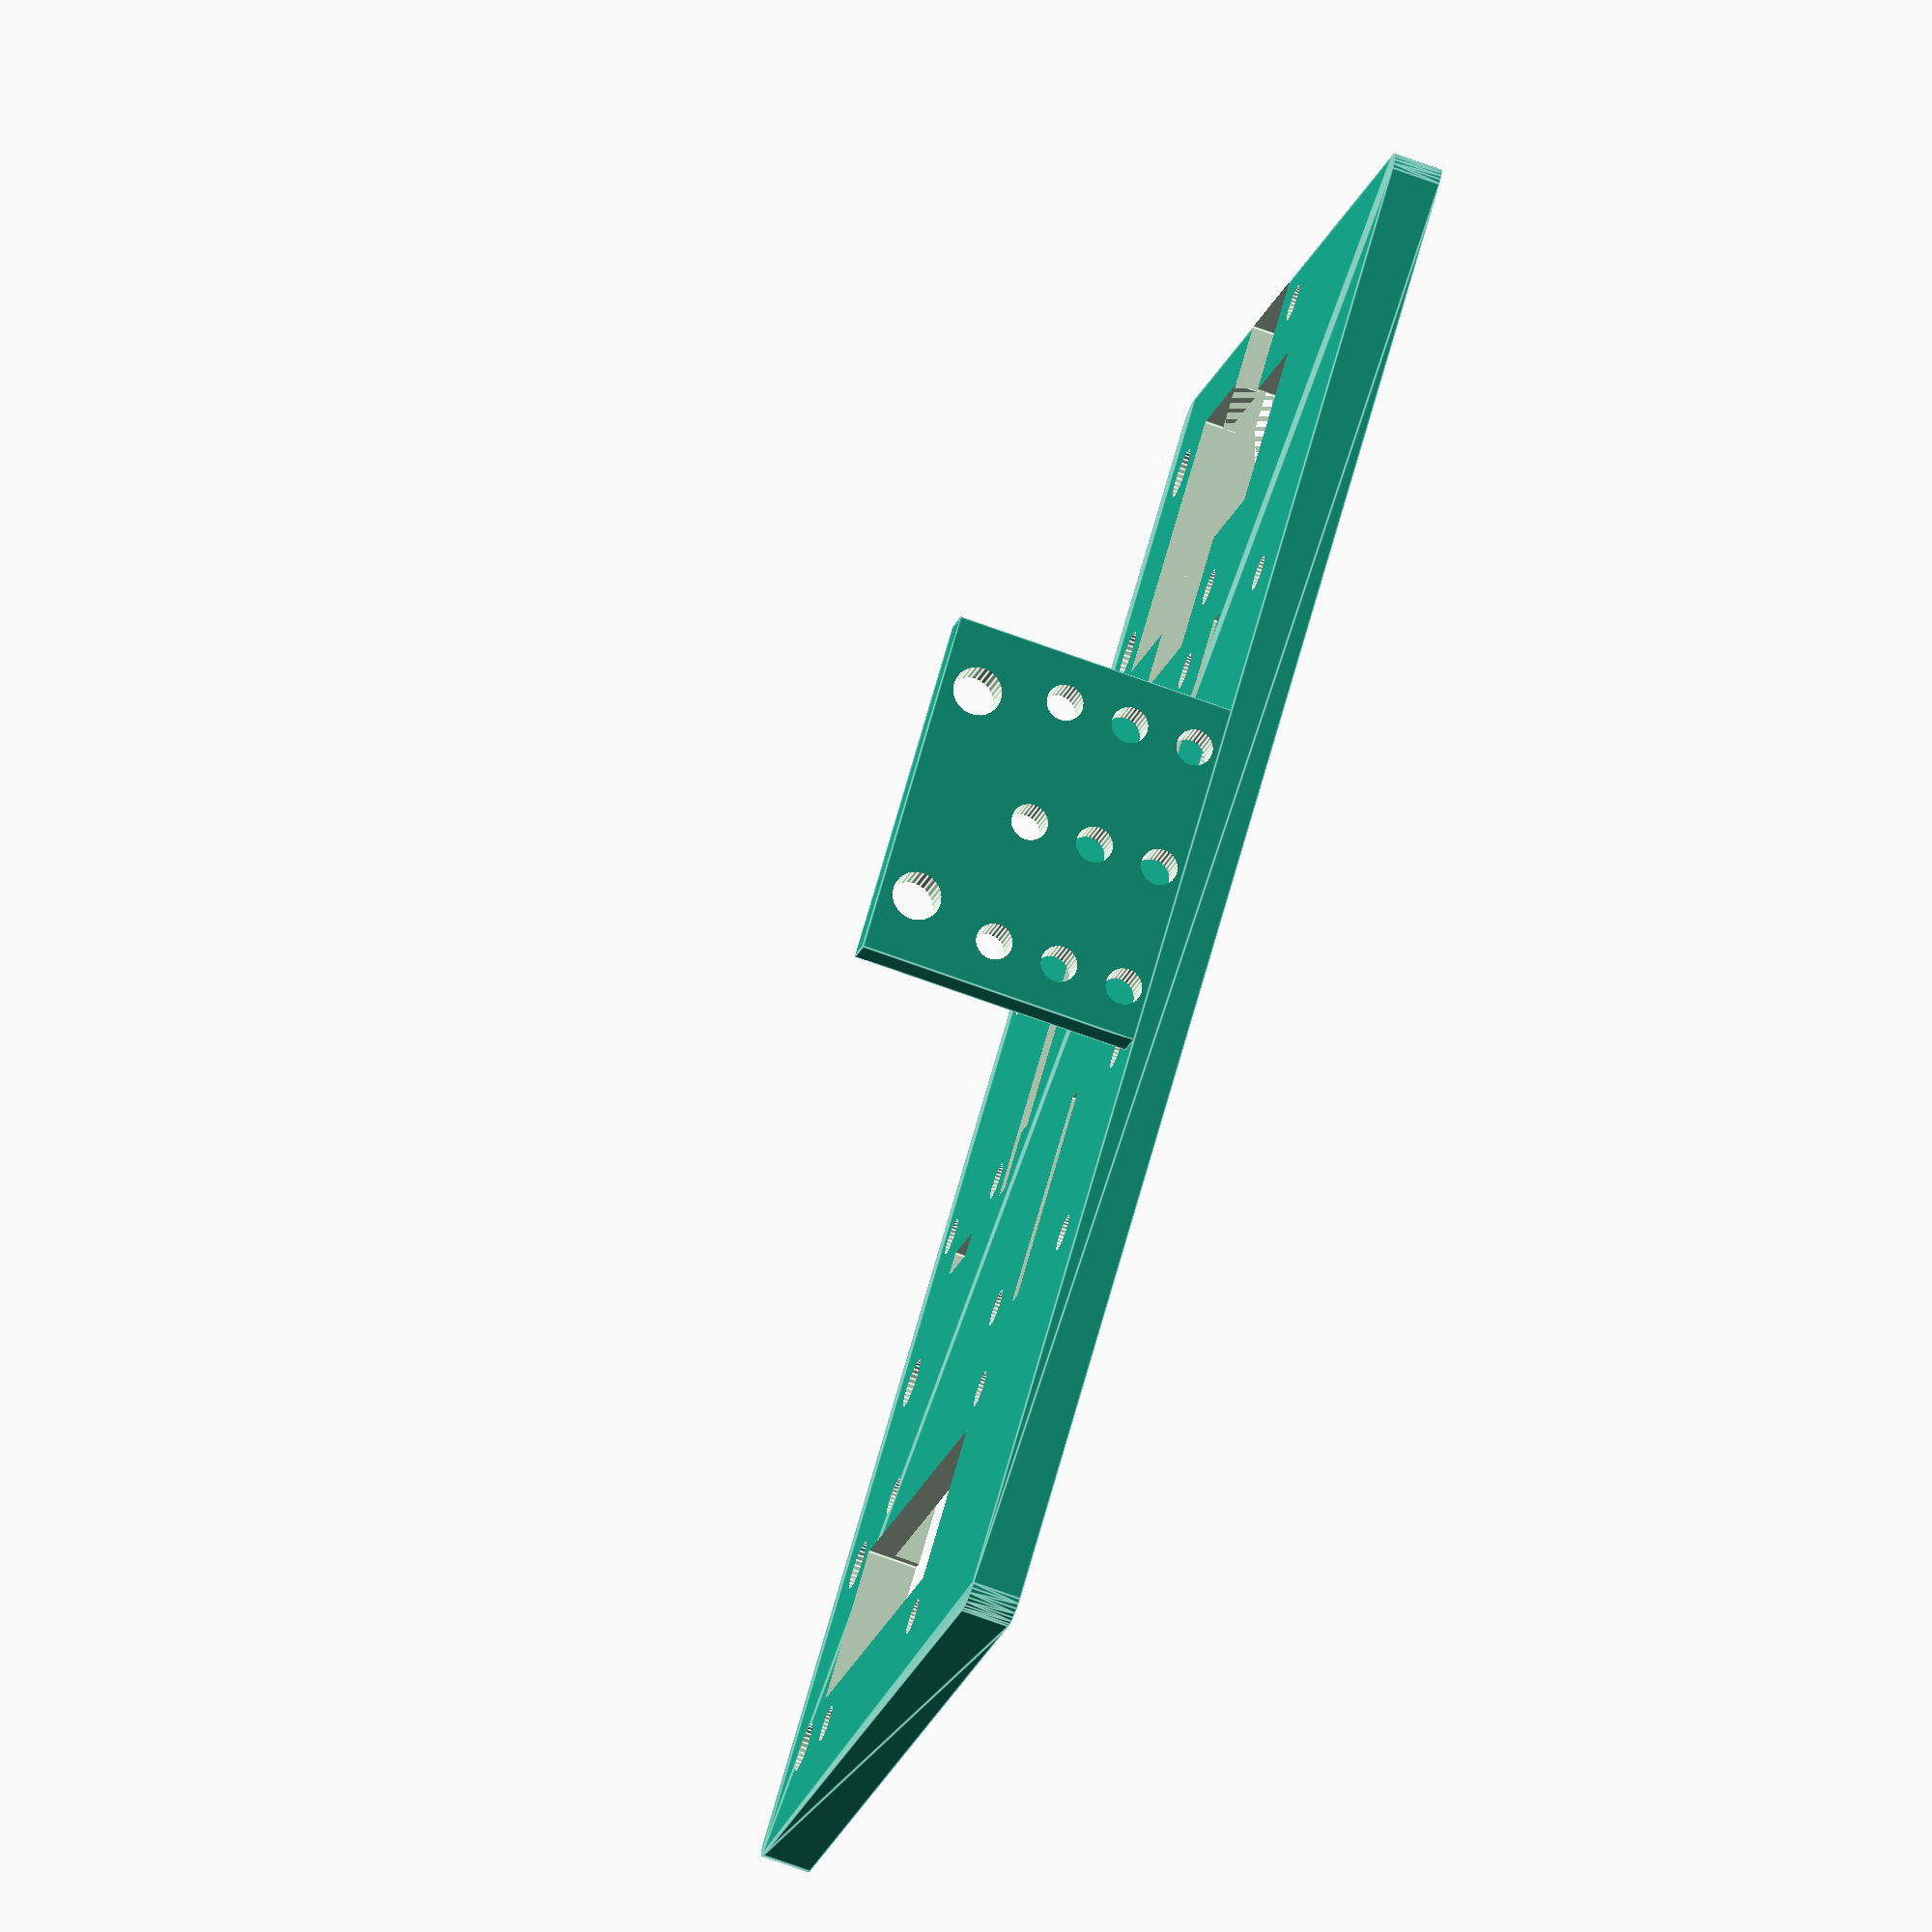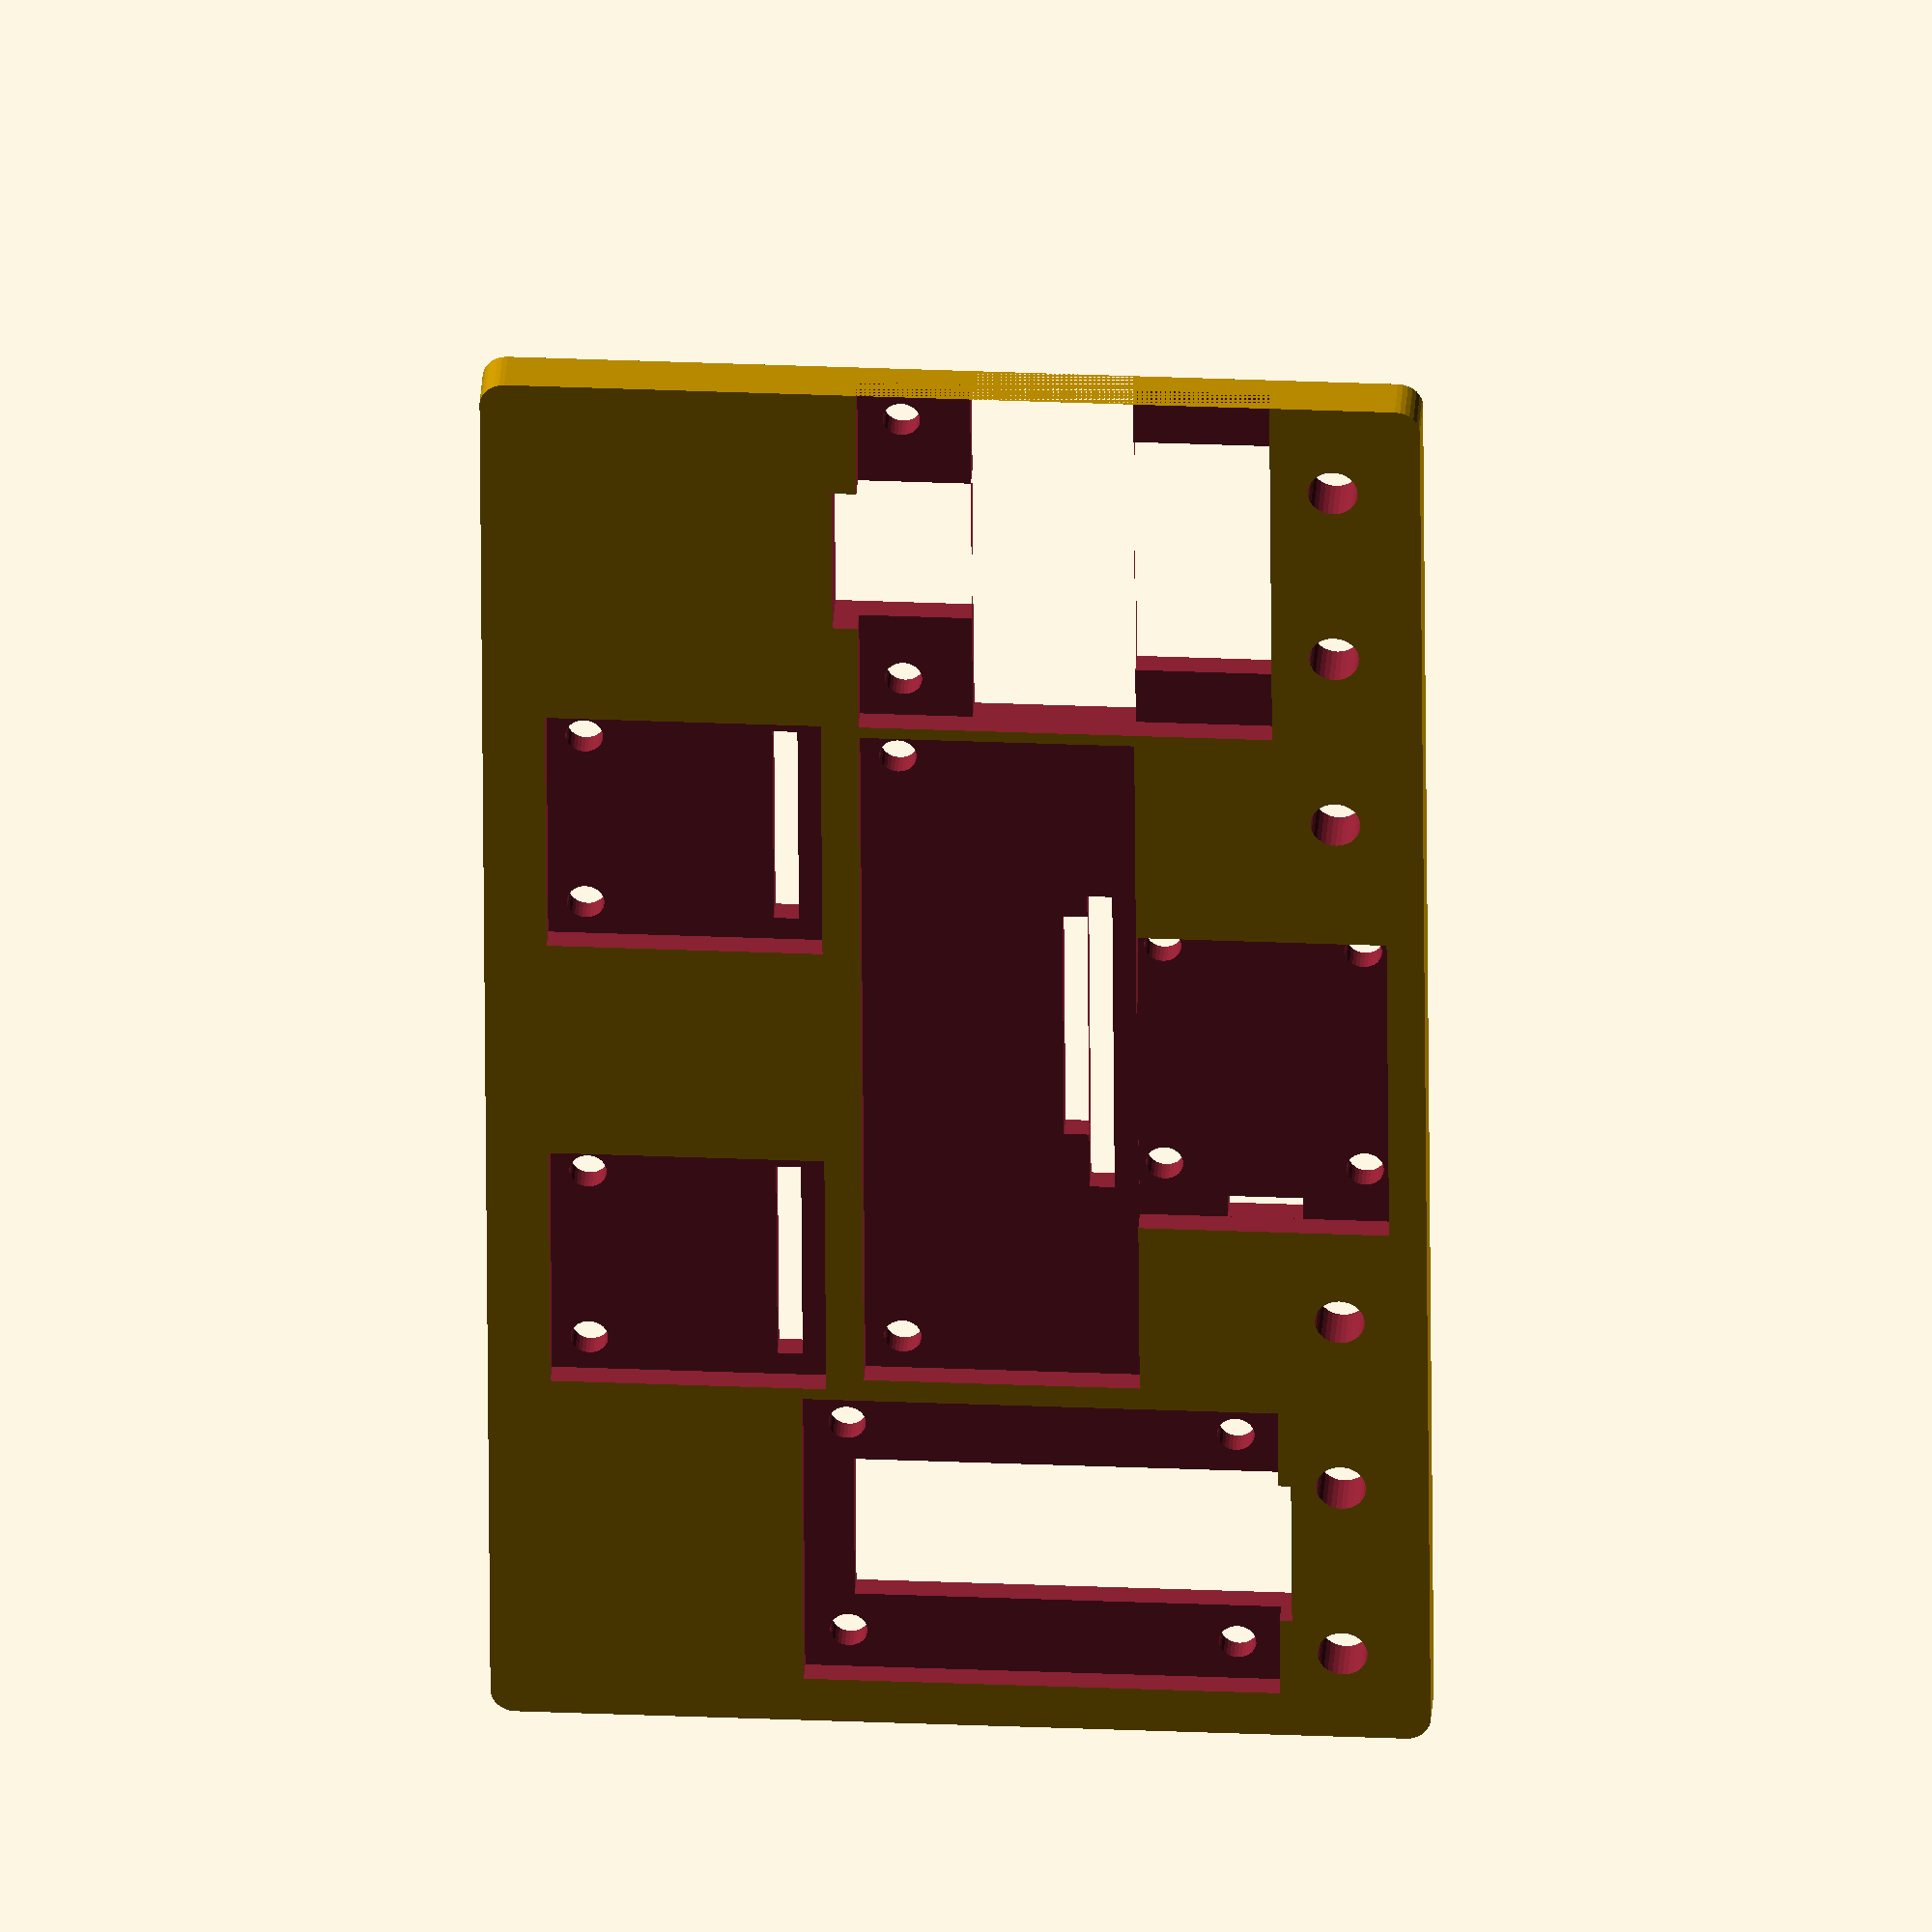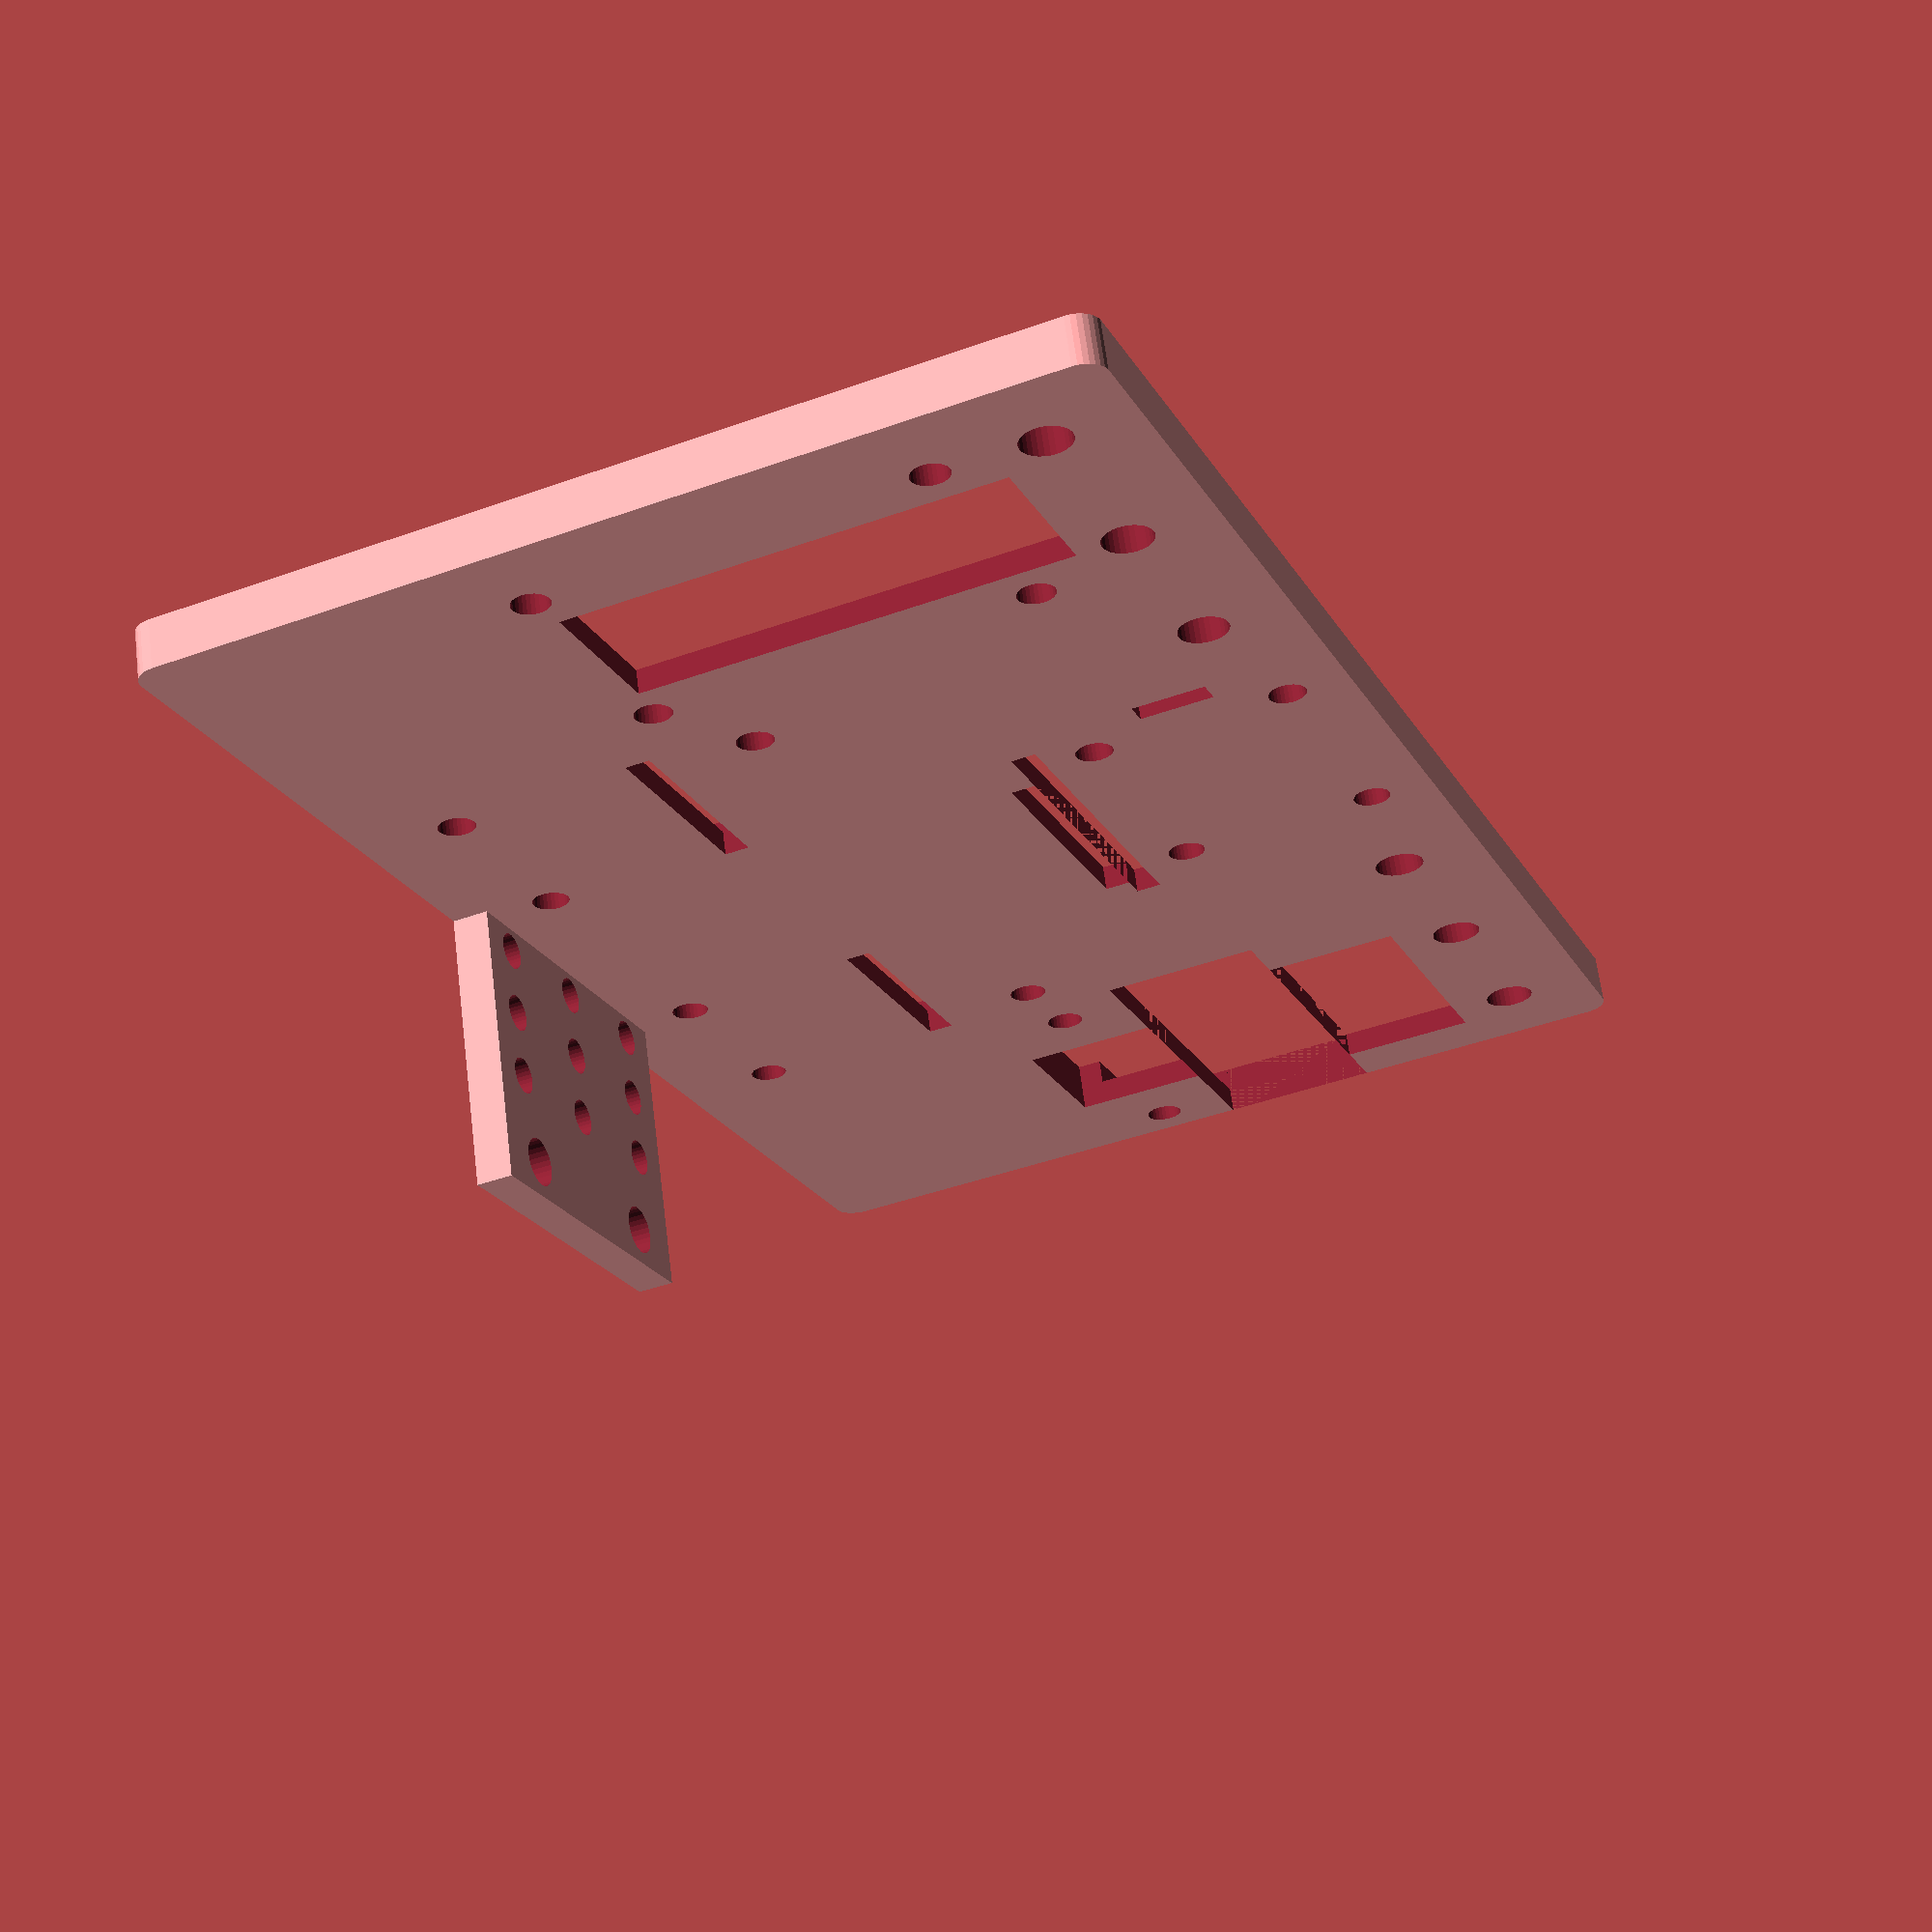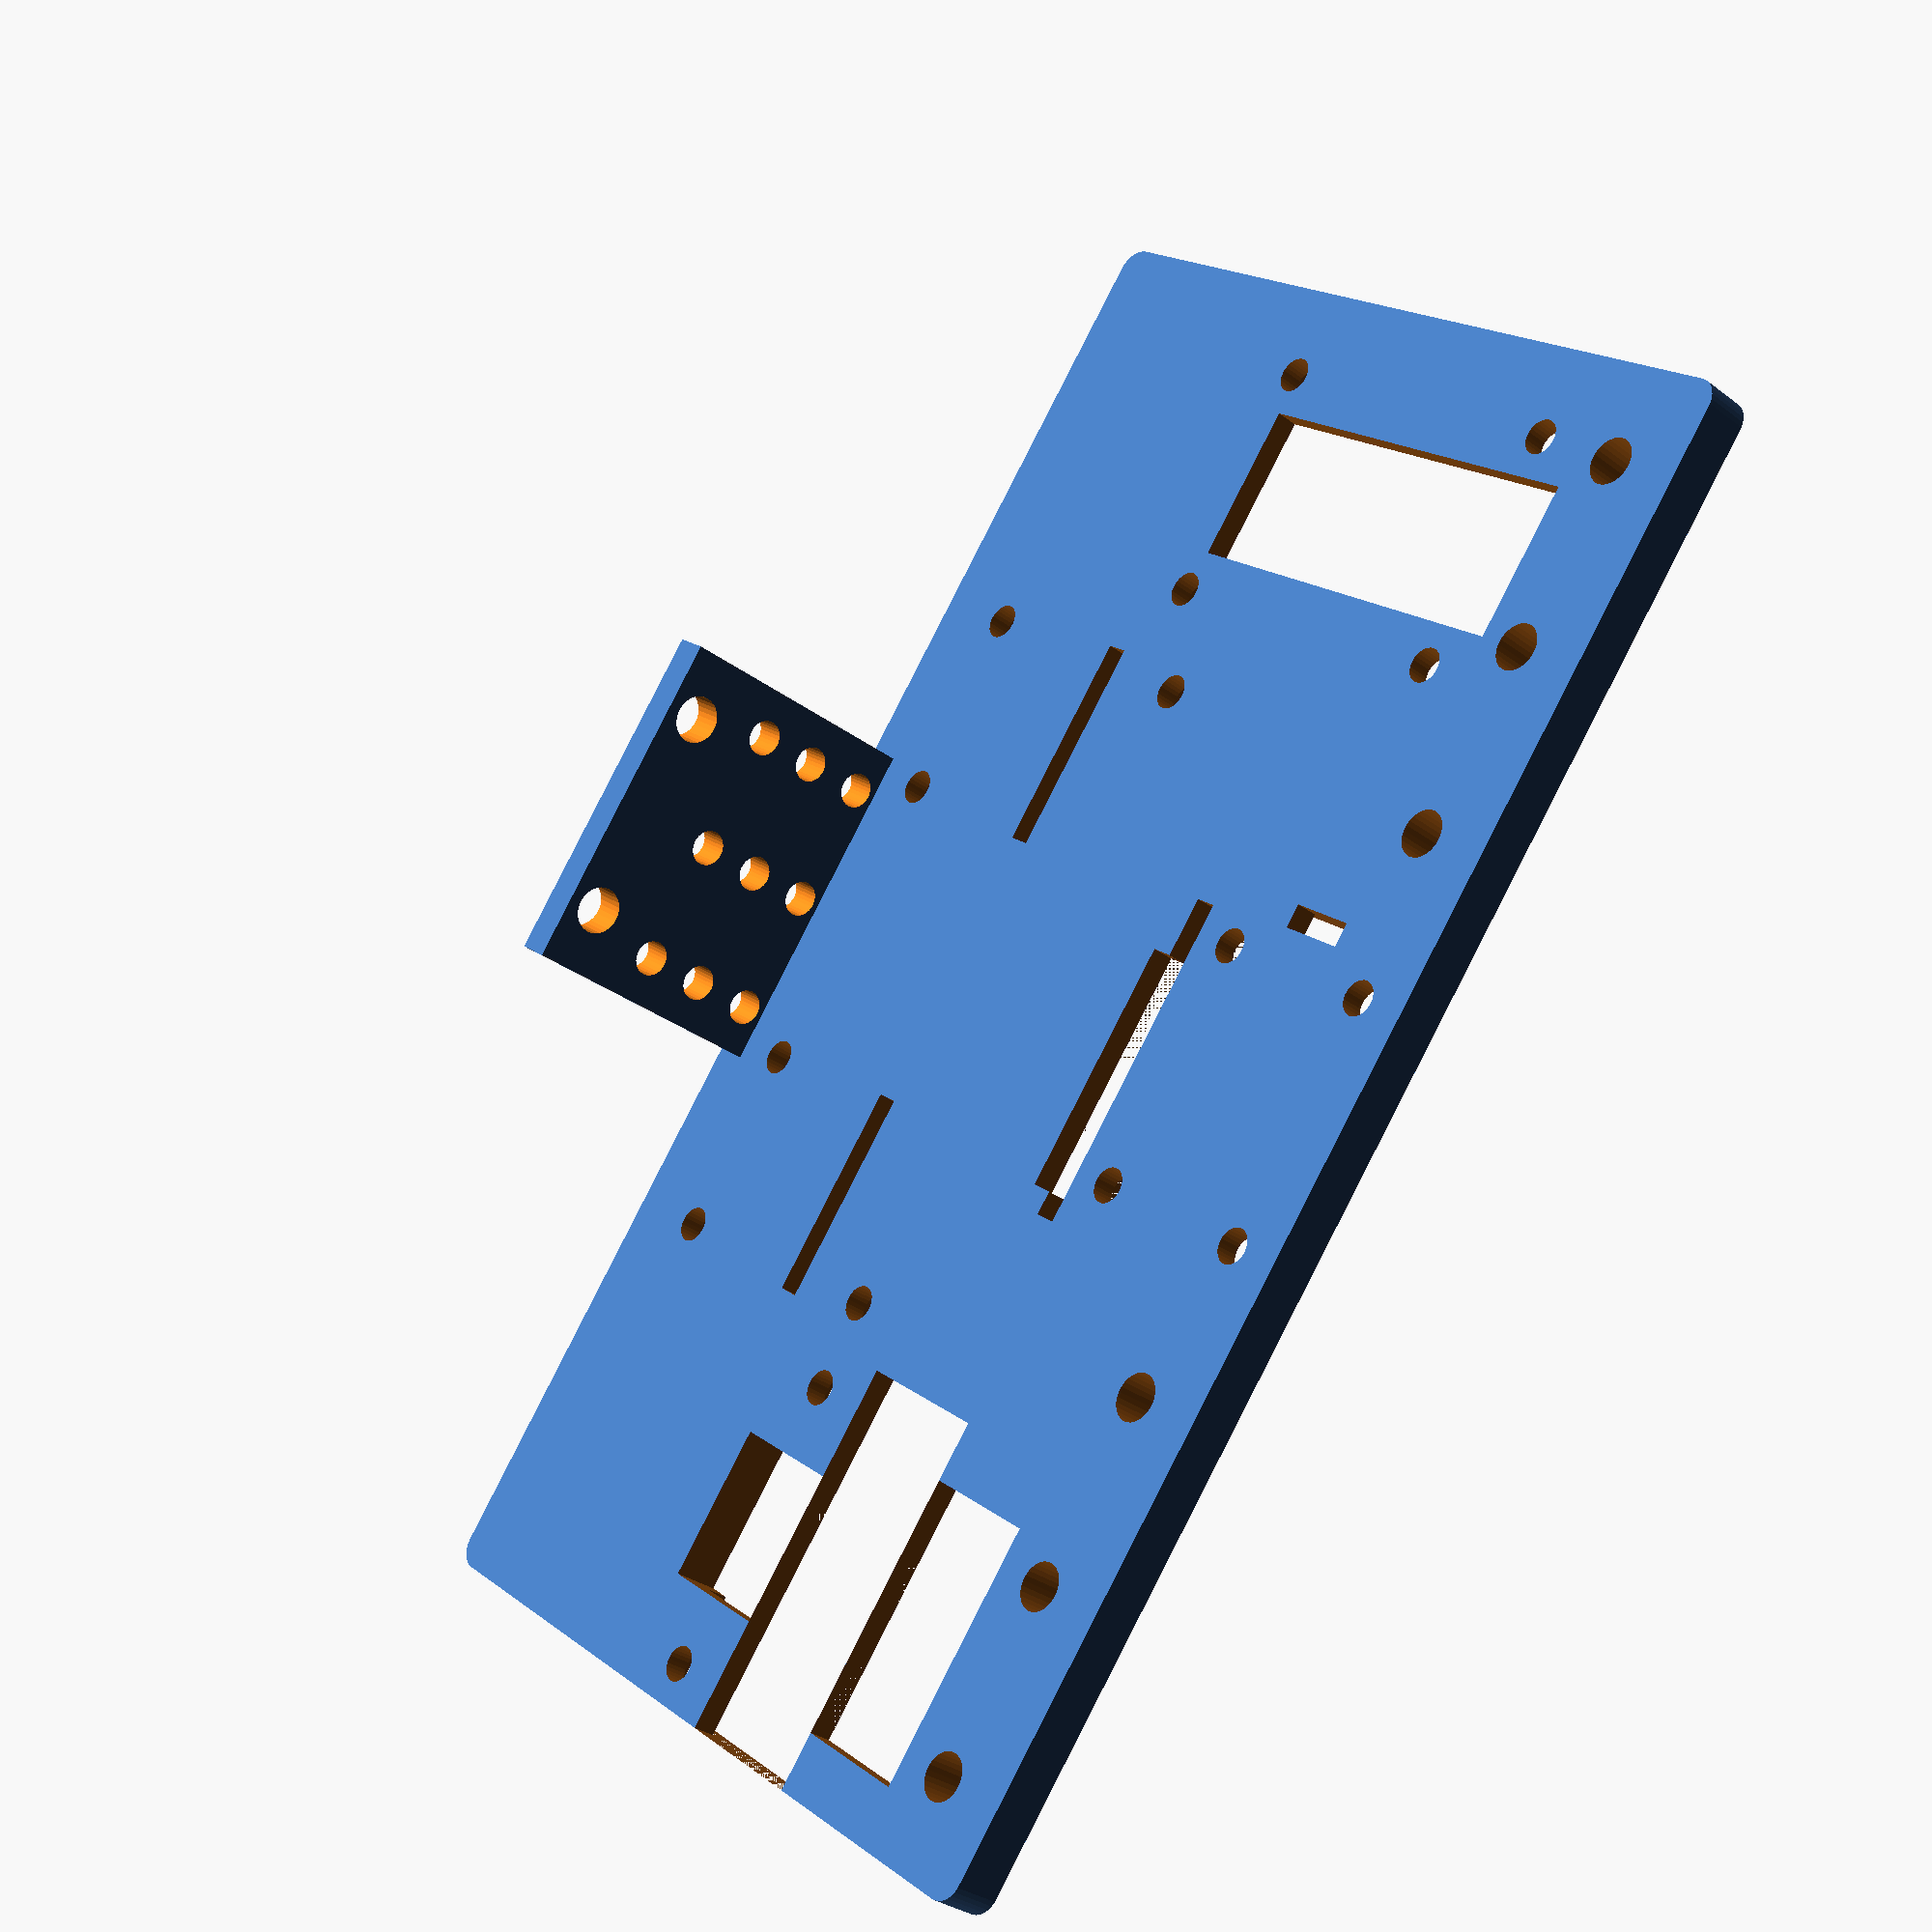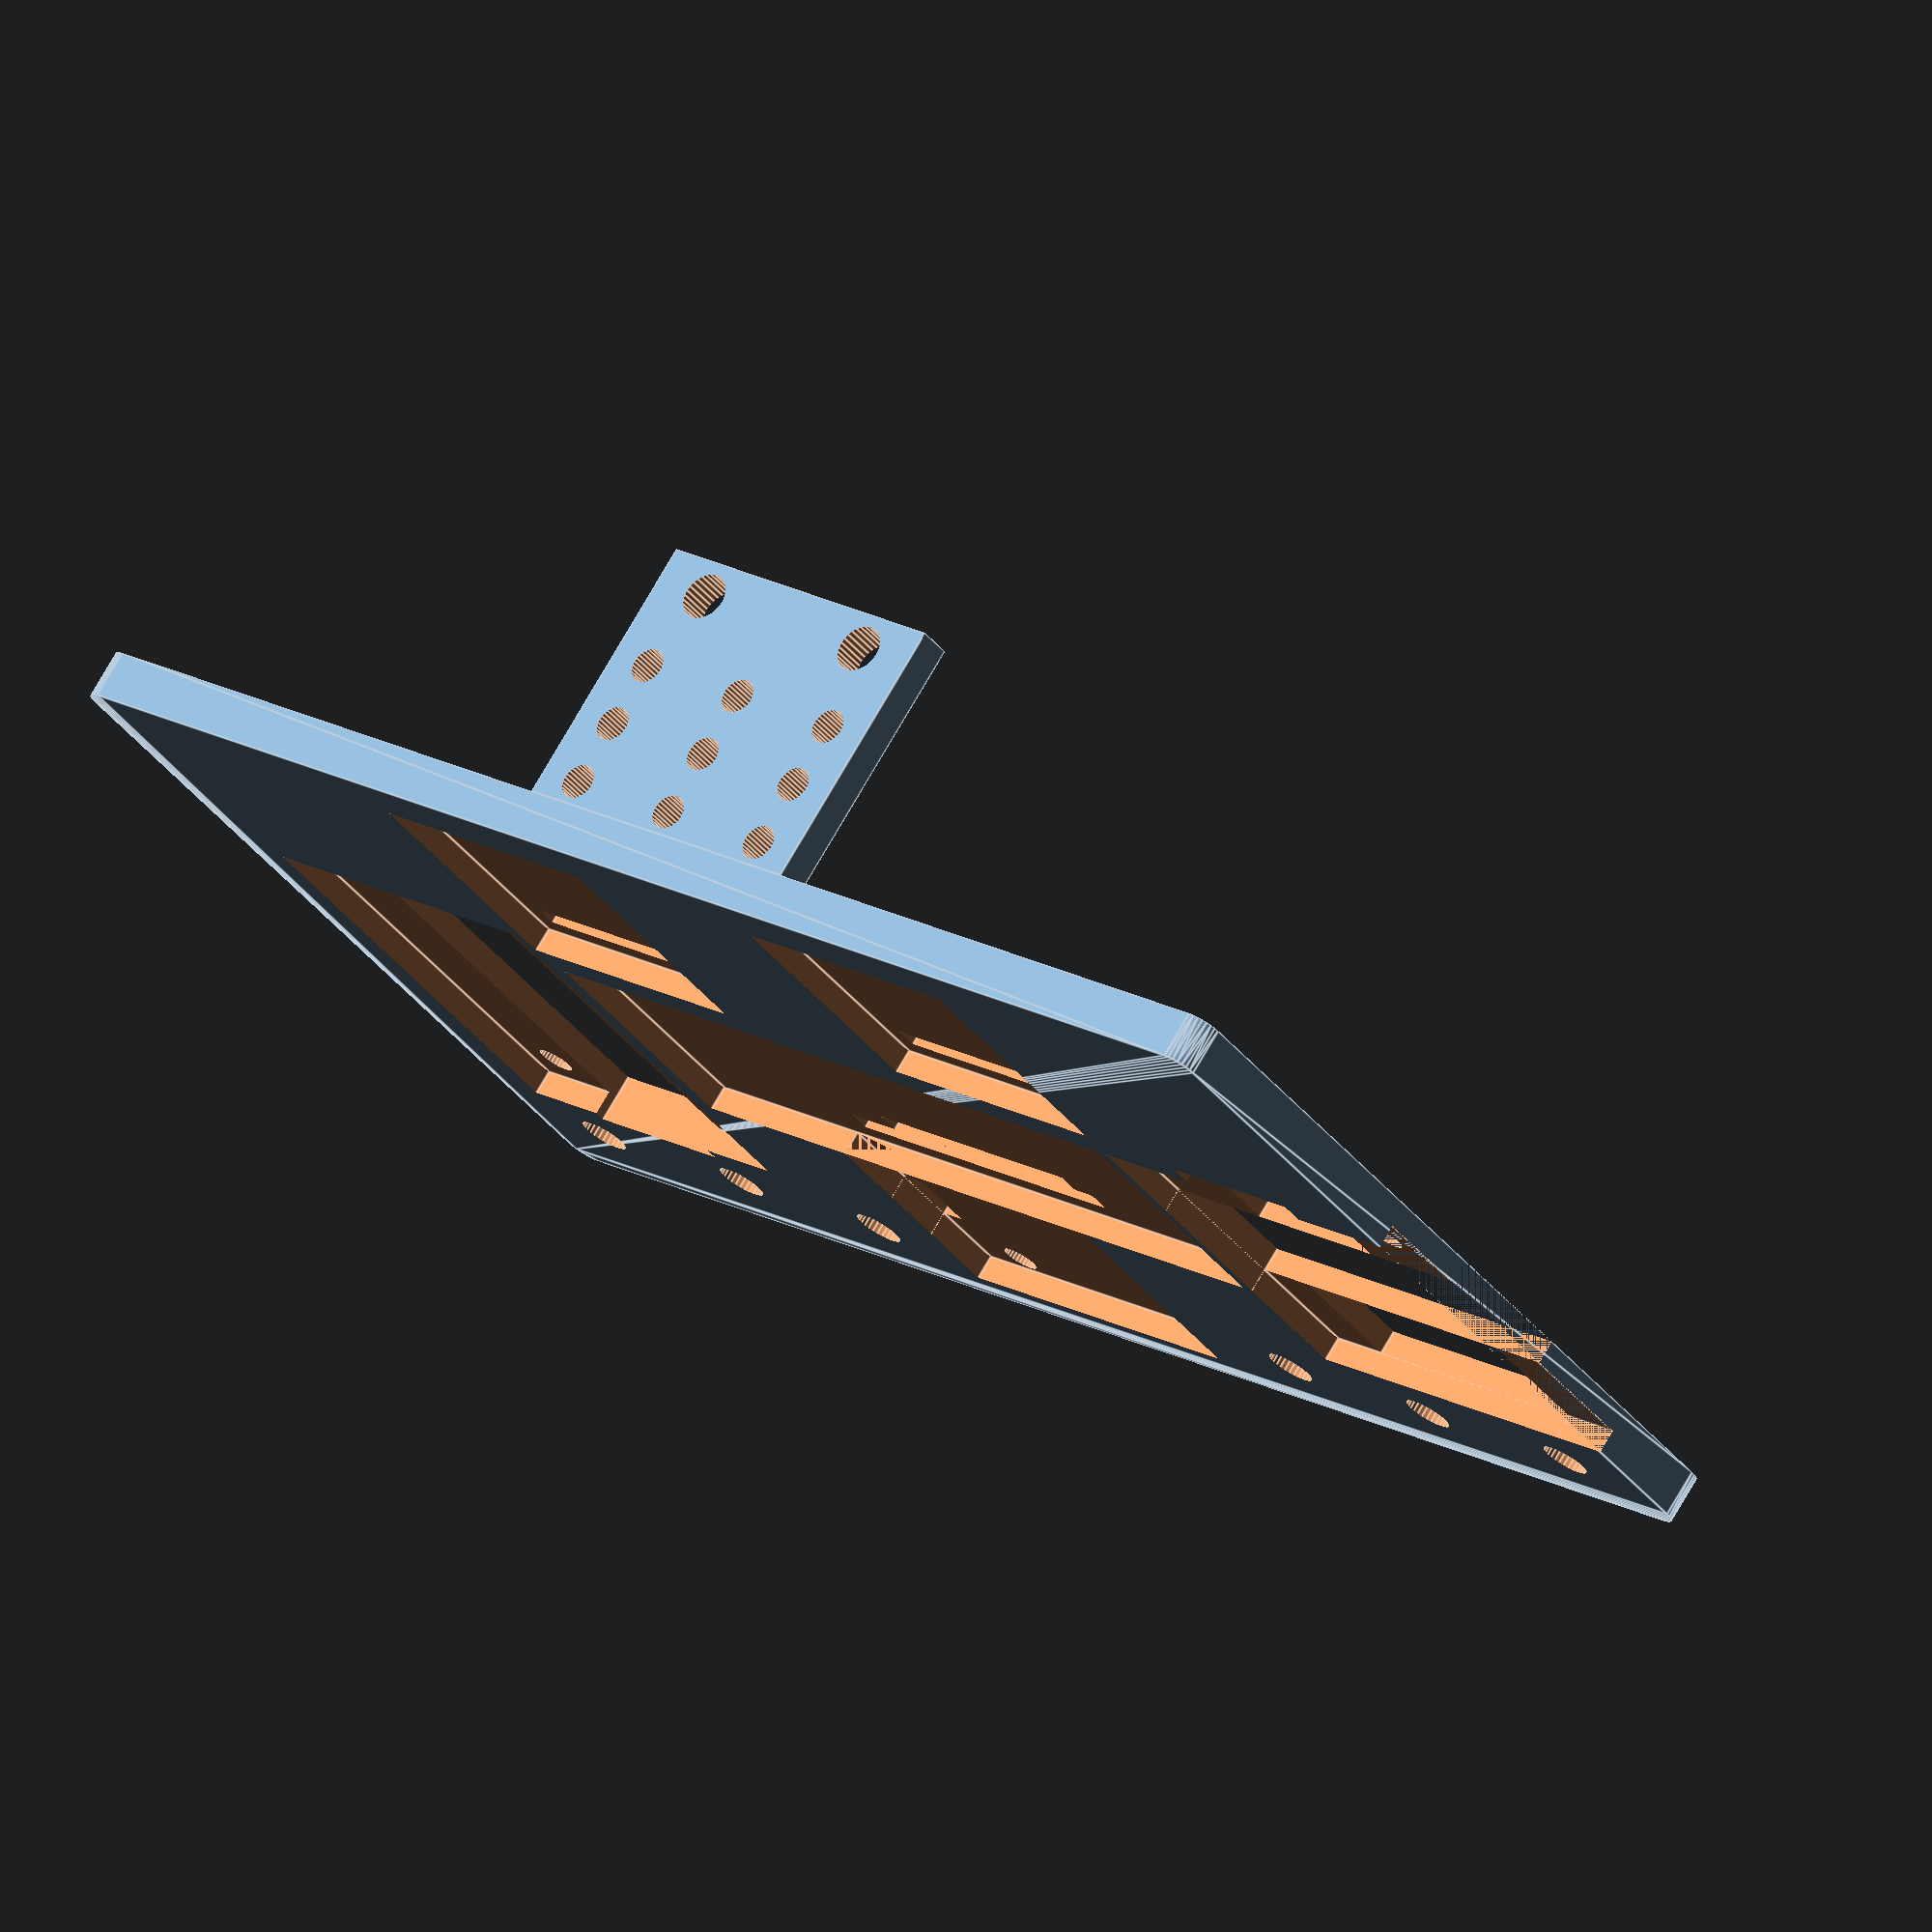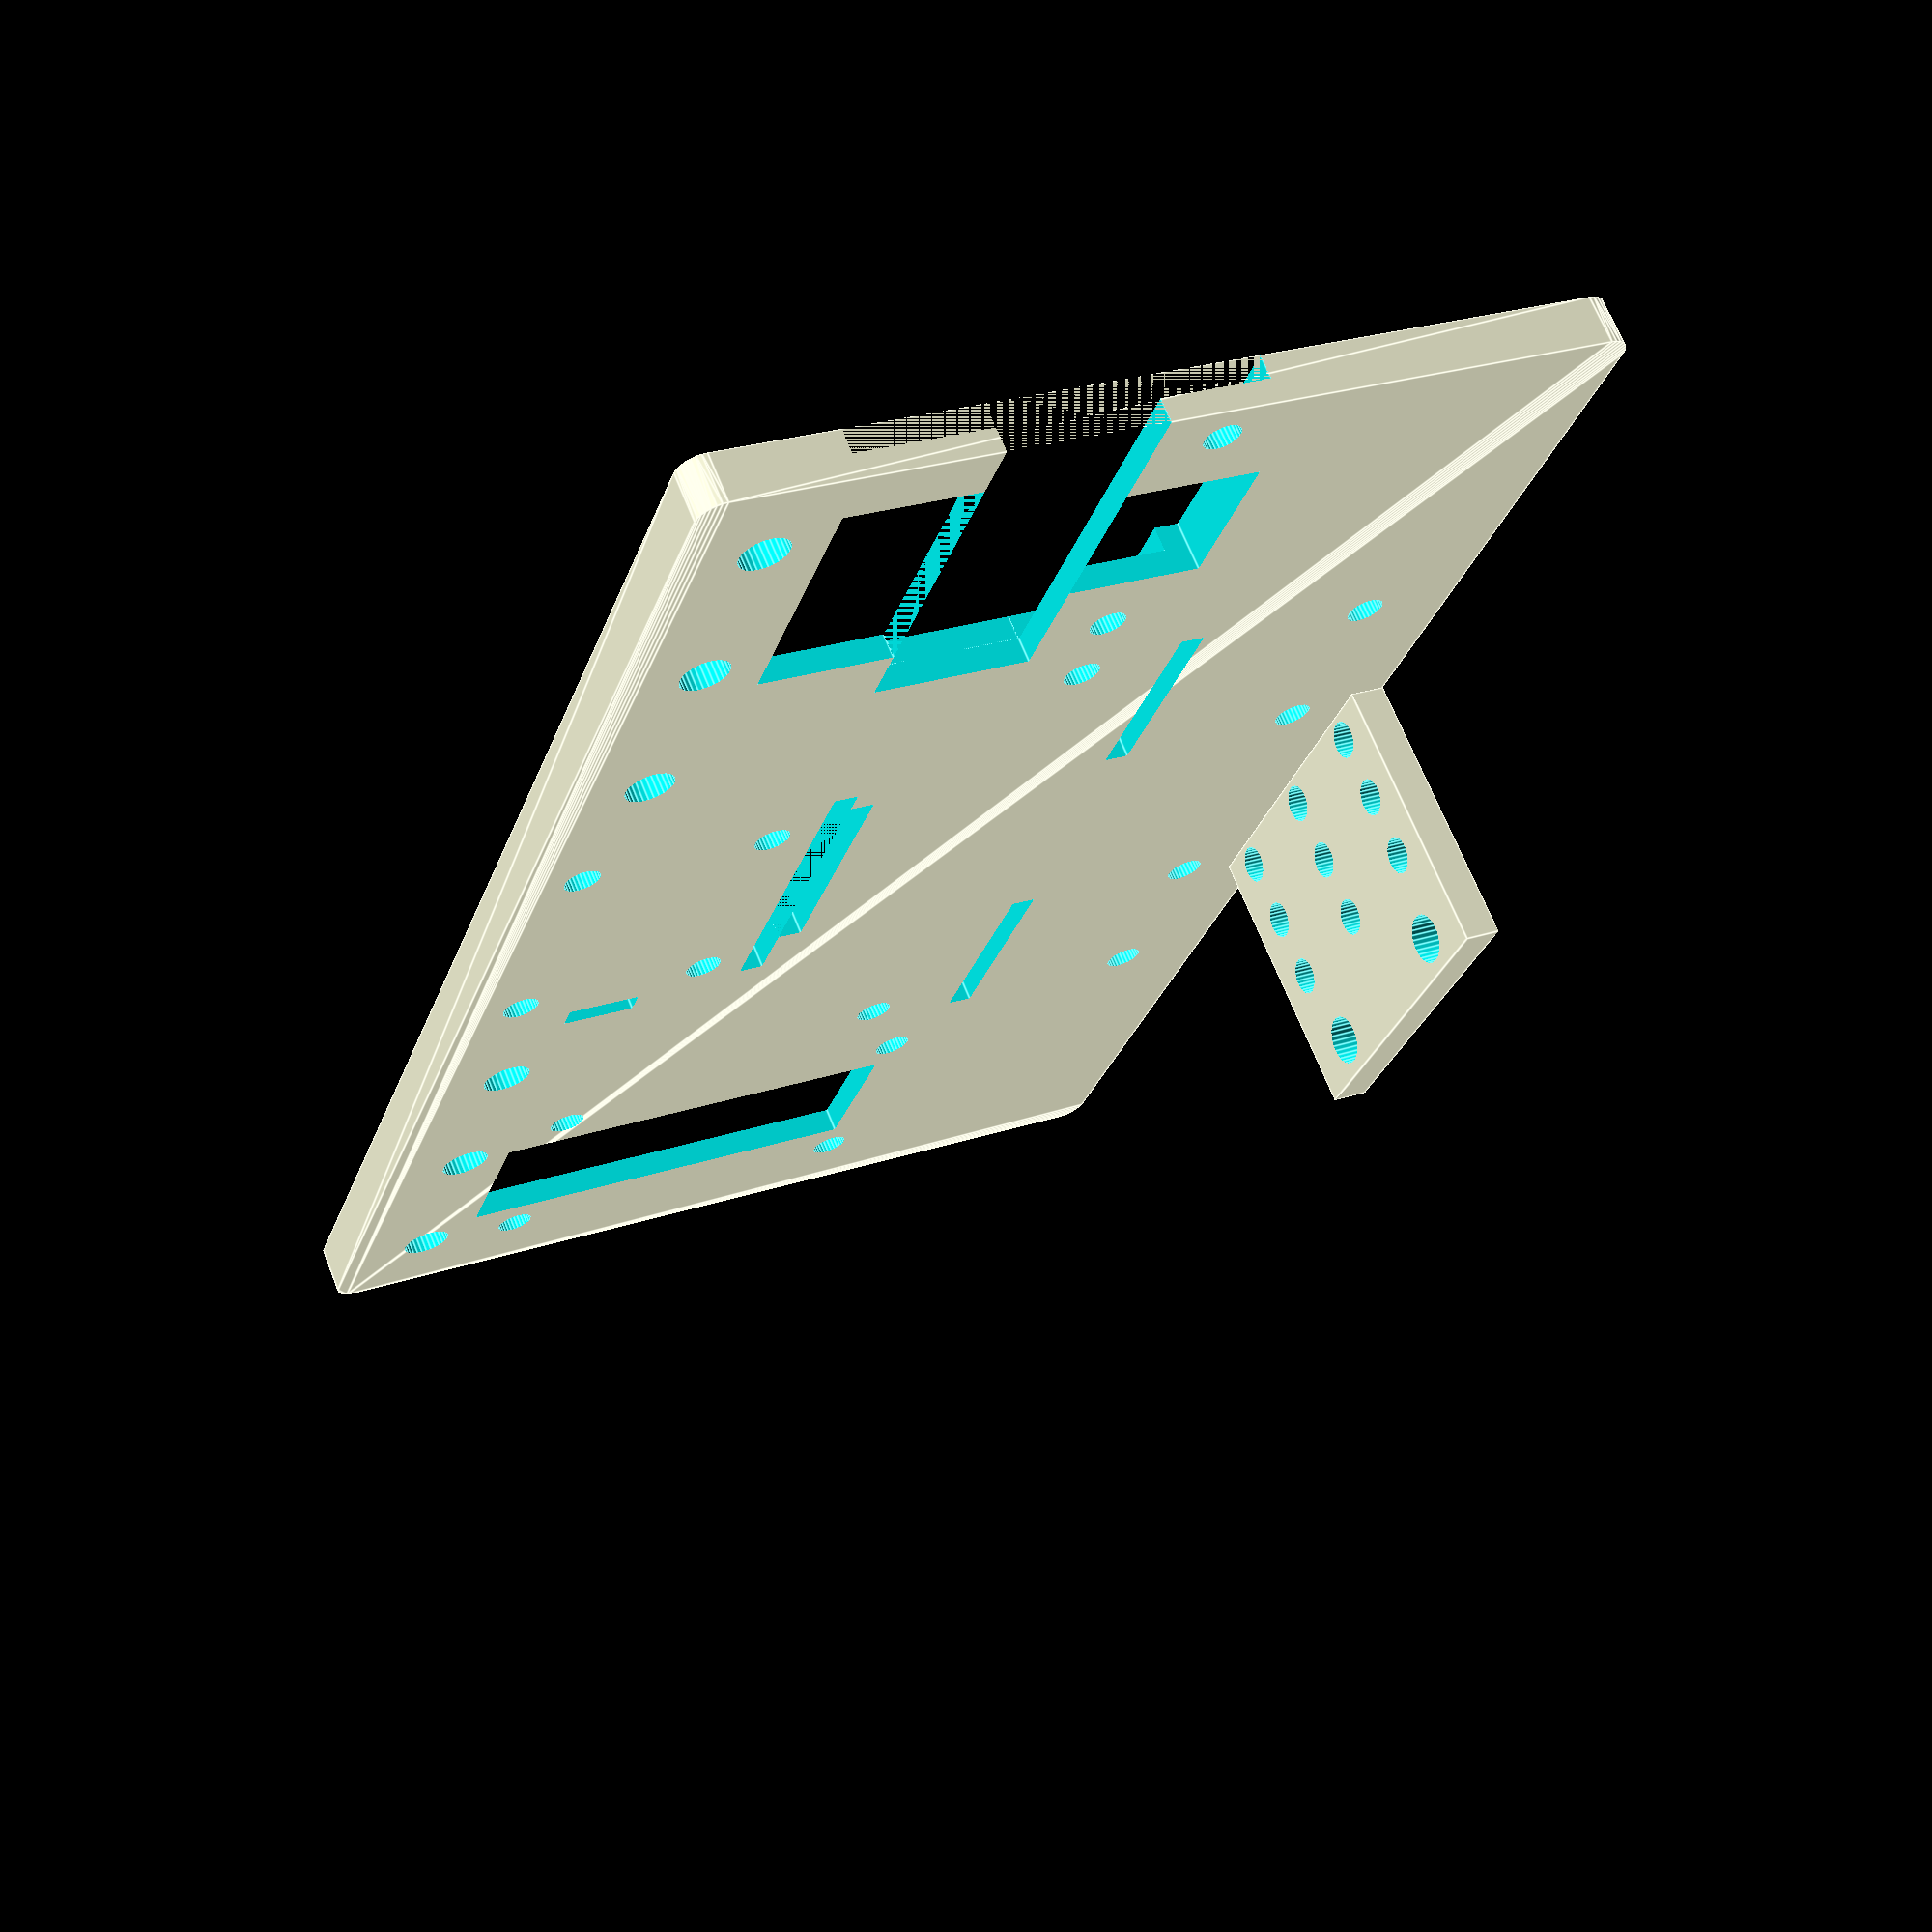
<openscad>
$fn = 30;

w2 = 29;
w1 = 128;

qtr_width = 62;
color_width = 22;
bosch_width = 25;
bosch_length = 20;
I2C_width = 27;
I2C_length = 38;
MUX_side = 32;

module roundedcube(size = [1, 1, 1], center = false, radius = 0.5, apply_to = "all") {
    // If single value, convert to [x, y, z] vector
    size = (size[0] == undef) ? [size, size, size] : size;

    translate_min = radius;
    translate_xmax = size[0] - radius;
    translate_ymax = size[1] - radius;
    translate_zmax = size[2] - radius;

    diameter = radius * 2;

    module build_point(type = "sphere", rotate = [0, 0, 0]) {
        if (type == "sphere") {
            sphere(r = radius);
        } else if (type == "cylinder") {
            rotate(a = rotate)
            cylinder(h = diameter, r = radius, center = true);
        }
    }

    obj_translate = (center == false) ?
        [0, 0, 0] : [
            -(size[0] / 2),
            -(size[1] / 2),
            -(size[2] / 2)
        ];

    translate(v = obj_translate) {
        hull() {
            for (translate_x = [translate_min, translate_xmax]) {
                x_at = (translate_x == translate_min) ? "min" : "max";
                for (translate_y = [translate_min, translate_ymax]) {
                    y_at = (translate_y == translate_min) ? "min" : "max";
                    for (translate_z = [translate_min, translate_zmax]) {
                        z_at = (translate_z == translate_min) ? "min" : "max";

                        translate(v = [translate_x, translate_y, translate_z])
                        if (
                            (apply_to == "all") ||
                            (apply_to == "xmin" && x_at == "min") || (apply_to == "xmax" && x_at == "max") ||
                            (apply_to == "ymin" && y_at == "min") || (apply_to == "ymax" && y_at == "max") ||
                            (apply_to == "zmin" && z_at == "min") || (apply_to == "zmax" && z_at == "max")
                        ) {
                            build_point("sphere");
                        } else {
                            rotate = 
                                (apply_to == "xmin" || apply_to == "xmax" || apply_to == "x") ? [0, 90, 0] : (
                                (apply_to == "ymin" || apply_to == "ymax" || apply_to == "y") ? [90, 90, 0] :
                                [0, 0, 0]
                            );
                            build_point("cylinder", rotate);
                        }
                    }
                }
            }
        }
    }
}


module Hangar_Tof(x,y,z){
    
    translate([x,y,z])difference(){
    
    //roundedcube([w2, 2, 23], false, 2, "y");
    cube([w2,3,23]);
    
    translate([5.5,4,20])rotate(90,[1,0,0])
        cylinder(5,2,2);
    
    translate([w2-5.5,4,20])rotate(90,[1,0,0])
        cylinder(5,2,2);
    
    for(i = [2:(13-2)/2:13]){
        for(n = [4:(w2-8)/2:w2-4]){
           translate([n,4,i]) rotate(90,[1,0,0])
                cylinder(5,1.5,1.5);
        }
    }
    
  
    }
    
}


module Qtr(x,y,z)
     translate([x,y,z]){
         translate([0,0,-1])cube([qtr_width,22,3]);
         
         translate([18,18,-1])cube([28,2,6]);
         translate([23,16,-1])cube([21,2,6]);
         
         for(i = [3:qtr_width - 6:qtr_width - 3]){
         translate([i,3,-1]) cylinder(6,1.5,1.5);
         }
     }
     
module Color(x,y,z){
    translate([x,y,z]){
    translate([0,0,-1])cube([color_width, color_width, 3]);
    translate([2,18,-1])cube([18,2,6]);
        for(i = [3:color_width-6:color_width - 3]){
            translate([i,3,0]) cylinder(6,1.5,1.5);
        }   
    }
}

module Bosch(x,y,z){
    translate([x,y,z]){
        translate([-3,0,-1])cube([bosch_width+3,bosch_length,3]);
        translate([-3,bosch_length/2-6/2,-1]) cube([2,6,6]);
        
        for(b = [2:bosch_length - 4: bosch_length - 2]){
            for(a = [2:bosch_width - 4:bosch_width - 2]){
               translate([a,b,-1]) cylinder(6,1.5,1.5);
            }
        }
        
    }
}

module I2C(x,y,z){
     translate([x,y,z-1]){         
         cube([I2C_width,I2C_length,3]);
         for(n = [3.5:I2C_width - 7:I2C_width - 3.5])
             for(i = [3.5:I2C_length - 7:I2C_length-3.5])
                translate([n,i,0]) cylinder(6,1.5,1.5);
         translate([I2C_width/2-13/2,4,0])cube([13,35,6]);
         
     }
    
}
module MUX(x,y,z){
    translate([x,y,z-1]){
        cube([MUX_side, MUX_side+1,3]);
        translate([MUX_side/2 - 11,22,0]) cube([22,11,6]);
        translate([MUX_side/2 - MUX_side/2,9,0]) cube([MUX_side,13,6]);
        translate([MUX_side/2 - 6.5,-2,0]) cube([13,11,6]);
        for(a = [3.5:MUX_side-7:MUX_side-3.5]){
            translate([a,3.5,0]) cylinder(6,1.5,1.5);
        }
        
    }
}





//I2C(w1-27,72-40,0);
    
translate([0,0,-1]){
    
    Hangar_Tof(w1/2 - w2/2,0,4);

difference(){
    
    
    roundedcube([w1, 75, 4], false, 2, "z");
    //cube([96,72,4]);
    //for(a = [24:w1-48:w1-24])
        
    for(a = [8:16:w1-8]){
        if(a != 56 && a != 72){
            translate([a,68,-1]) cylinder(6,2,2);
        }
    }
    Qtr(w1/2- qtr_width/2,30,0);

    for(i = [w1/2 - color_width-10:42:w1/2 + color_width -10])
        Color(i,5,0);
    Bosch(w1/2 - bosch_width/2,52,0);
    I2C(w1/2-60,25,0); 
    MUX(w1/2+64-MUX_side,30,0);
    
}




}




</openscad>
<views>
elev=68.5 azim=320.3 roll=69.6 proj=o view=edges
elev=145.5 azim=90.4 roll=356.3 proj=o view=wireframe
elev=294.9 azim=67.5 roll=352.8 proj=p view=wireframe
elev=31.8 azim=128.9 roll=43.6 proj=p view=wireframe
elev=284.4 azim=217.9 roll=210.1 proj=o view=edges
elev=112.0 azim=108.7 roll=201.7 proj=p view=edges
</views>
